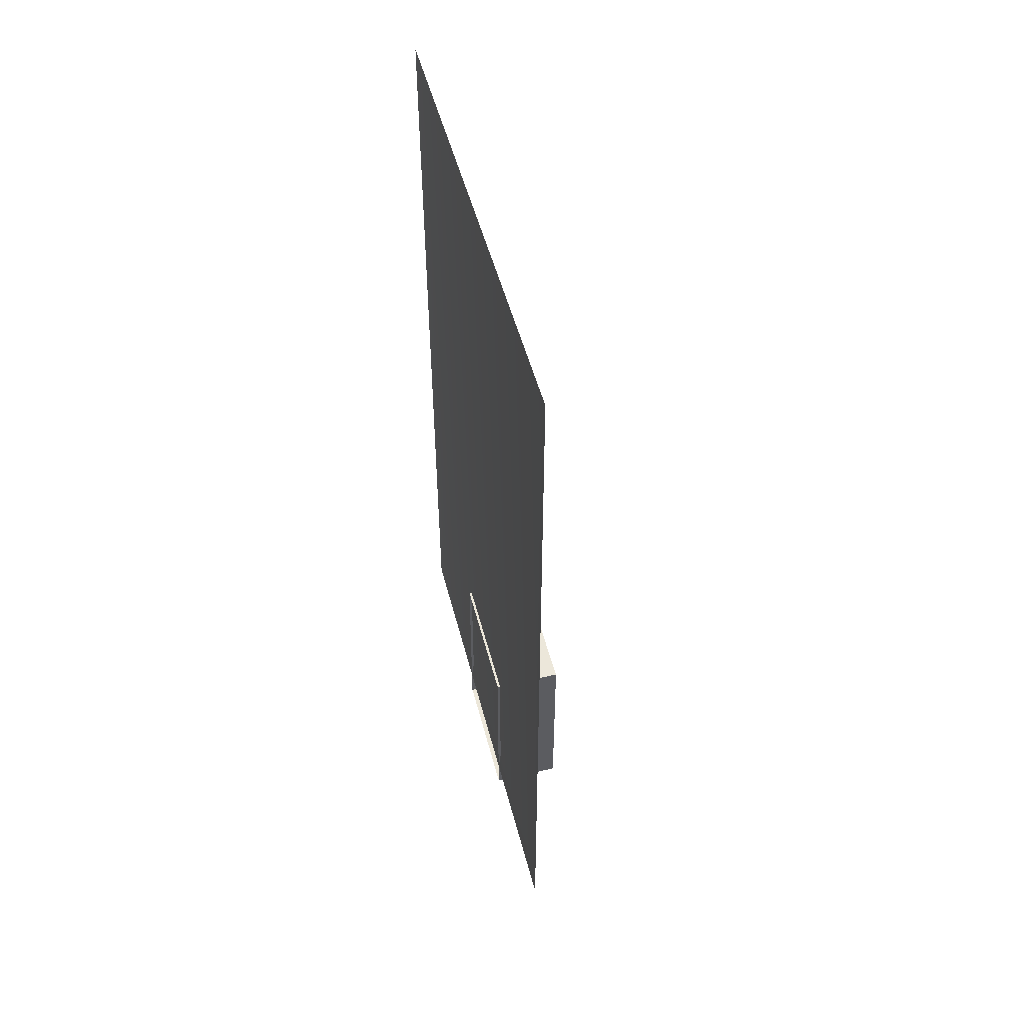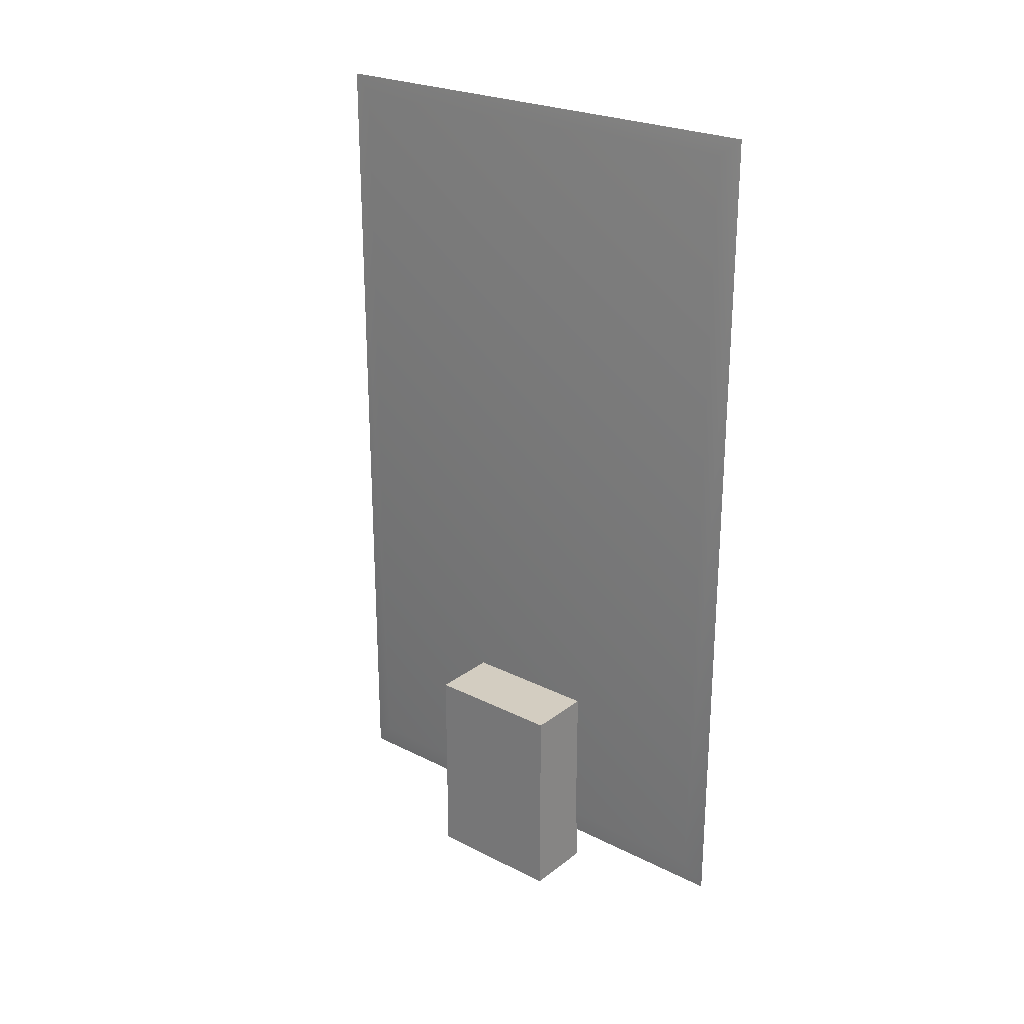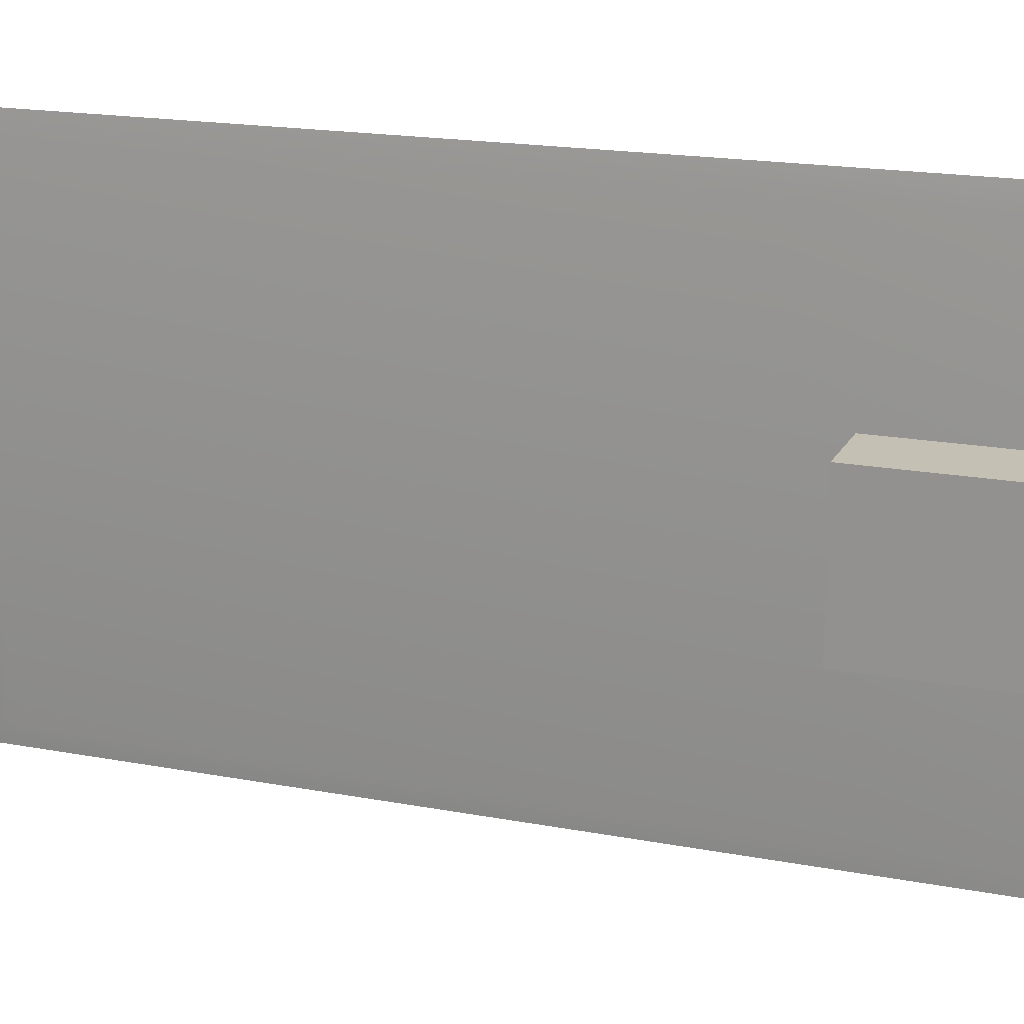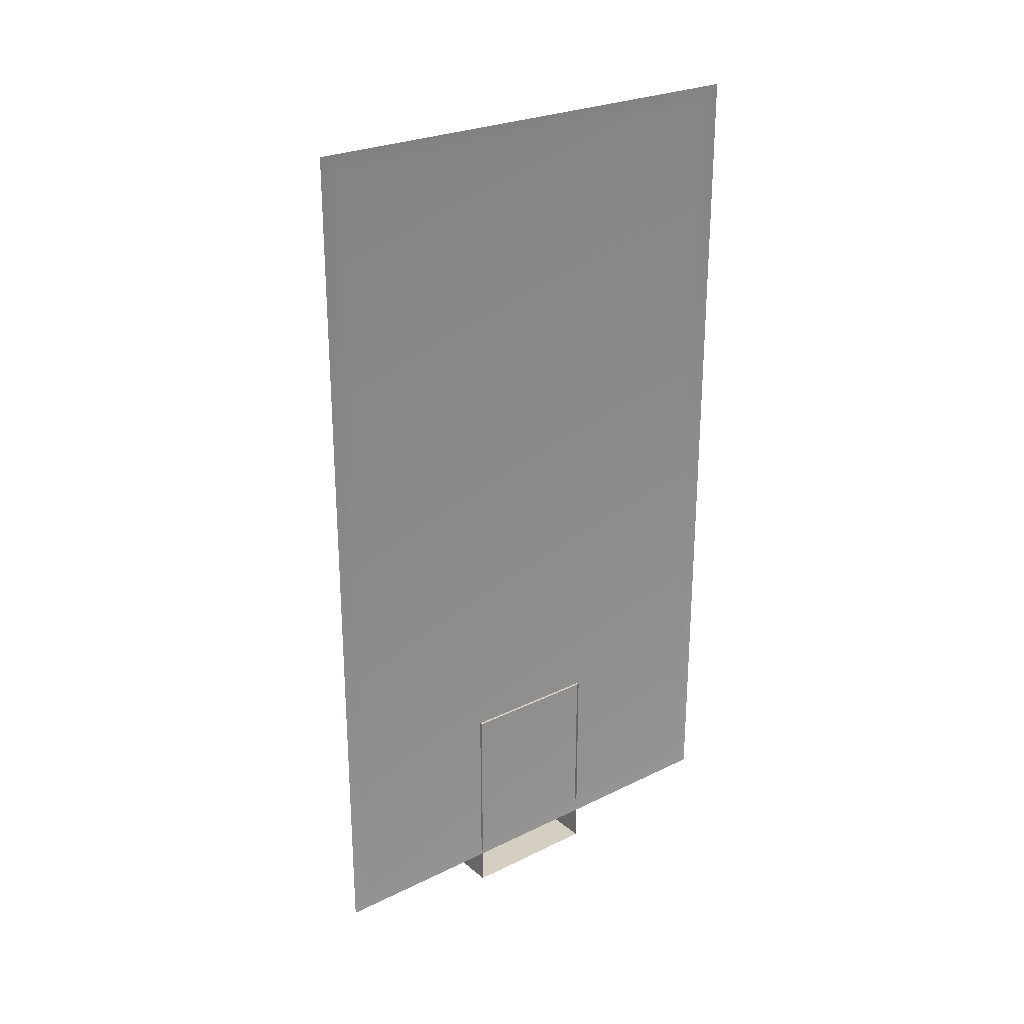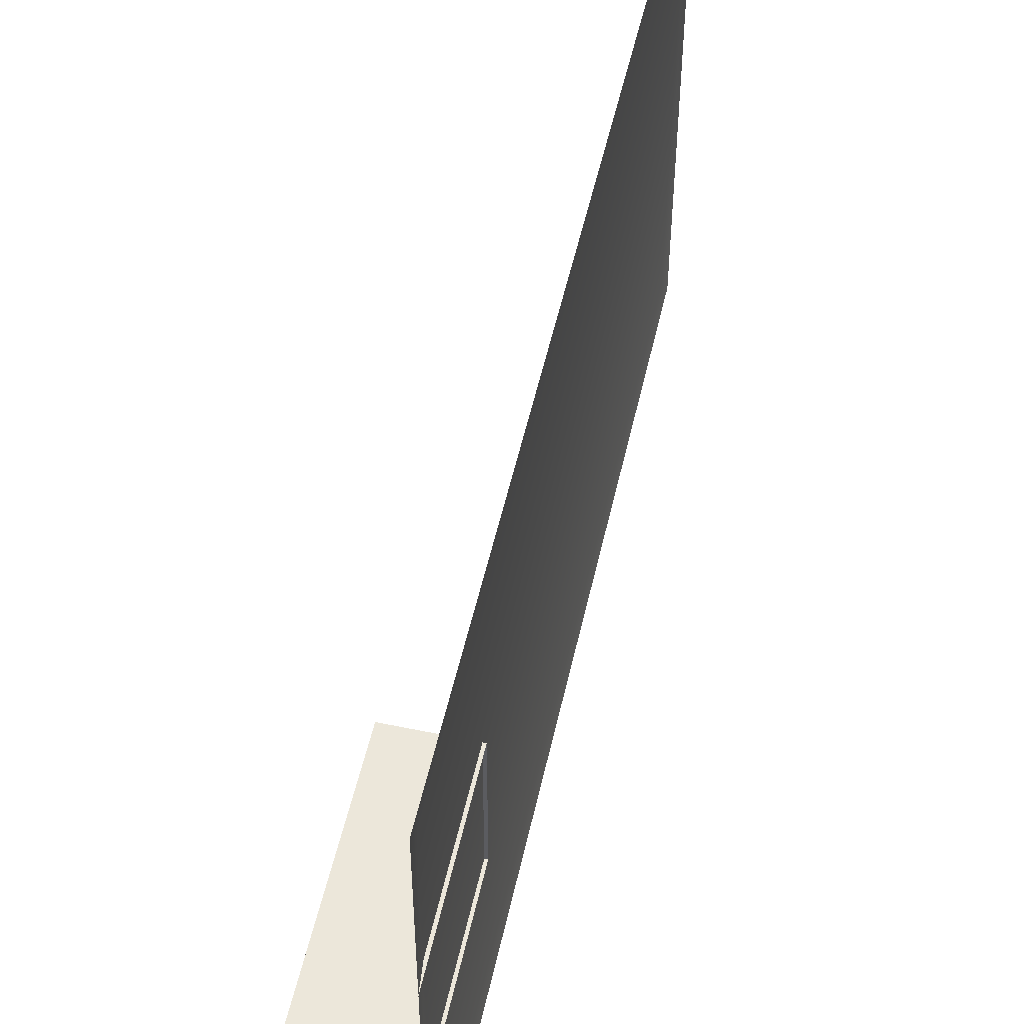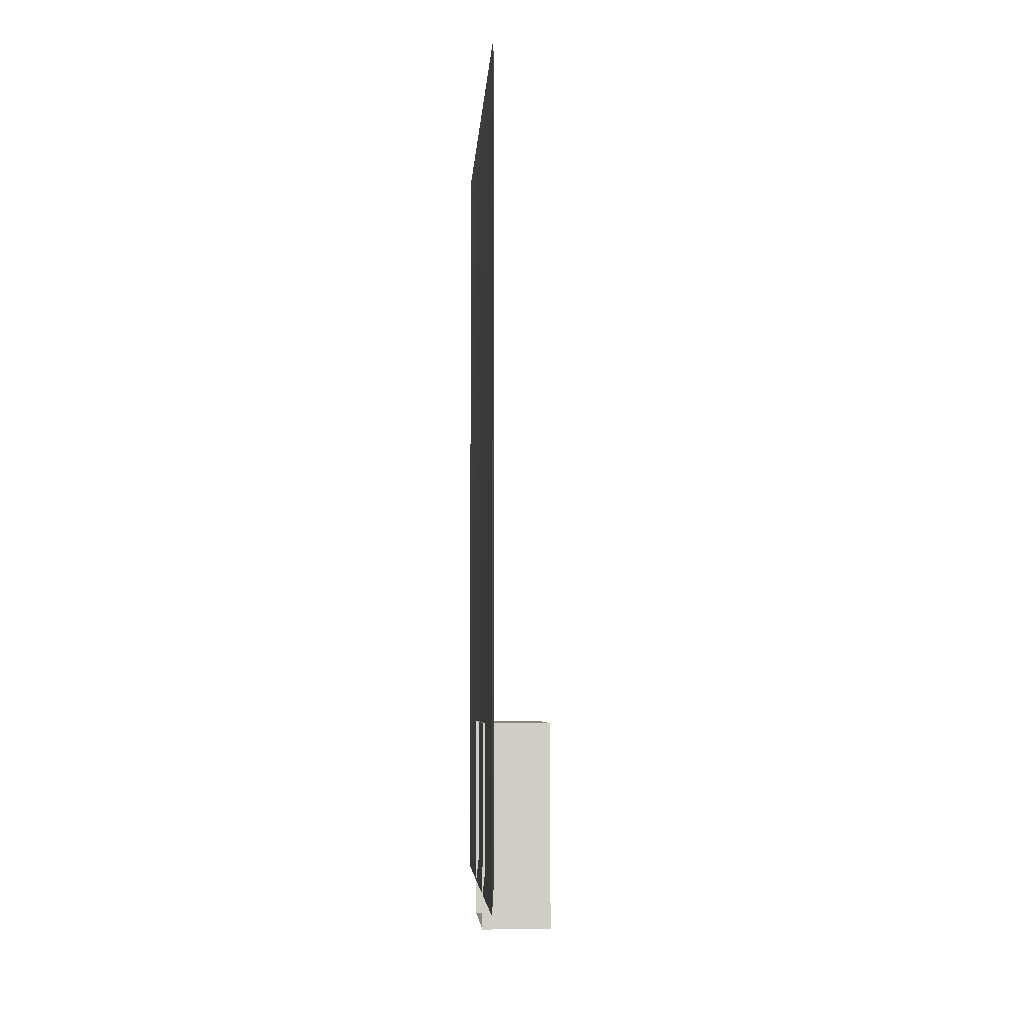
<metadata>
{"format":"obj","ext":"obj","renderer":"f3d","projection":"perspective","resolution":1024,"background":"white","views":[{"elev":50.7,"azim":-14.4,"up":"+Z"},{"elev":24.8,"azim":129.3,"up":"+Z"},{"elev":18.3,"azim":110.1,"up":"+Y"},{"elev":25.7,"azim":-128.0,"up":"+Z"},{"elev":52.9,"azim":-167.4,"up":"+Y"},{"elev":-5.7,"azim":-3.8,"up":"+Z"}]}
</metadata>
<code>
v 0 -5.08 7.62
v 0 5.08 7.62
v 5.088 -5.08 7.62
v 0 5.08 7.62
v 5.088 5.08 7.62
v 5.088 -5.08 7.62
v 0 5.08 7.62
v 0 5.08 -7.62
v 5.088 5.08 7.62
v 0 5.08 -7.62
v 5.088 5.08 -7.62
v 5.088 5.08 7.62
v 0 5.08 -7.62
v 0 -5.08 -7.62
v 5.088 5.08 -7.62
v 0 -5.08 -7.62
v 5.088 -5.08 -7.62
v 5.088 5.08 -7.62
v 0 -5.08 -7.62
v 0 -5.08 7.62
v 5.088 -5.08 -7.62
v 0 -5.08 7.62
v 5.088 -5.08 7.62
v 5.088 -5.08 -7.62
v 5.088 -5.08 7.62
v 5.088 5.08 7.62
v 5.088 -5.08 -7.62
v 5.088 5.08 7.62
v 5.088 5.08 -7.62
v 5.088 -5.08 -7.62
v 0.009535 -17.78 55.86
v 0.009535 17.78 55.86
v 0.1946 16.13 54.47
v 0.1946 16.13 -3.375
v 0.1946 16.13 54.47
v 0.009535 17.78 55.86
v 0.1946 -16.37 54.47
v 0.1946 16.13 54.47
v 0.1946 16.13 -3.375
v 0.1946 -16.37 54.47
v 0.009535 -17.78 55.86
v 0.1946 16.13 54.47
v 0.1946 -16.37 54.47
v 0.1946 -16.37 -3.375
v 0.009535 -17.78 55.86
v 0.1946 -16.37 -3.375
v 0.009535 -17.78 -5.08
v 0.009535 -17.78 55.86
v 0.009535 -17.78 -5.08
v 0.1946 -16.37 -3.375
v 0.1946 16.13 -3.375
v 0.009535 17.78 -5.08
v 0.009535 -17.78 -5.08
v 0.1946 16.13 -3.375
v 0.009535 17.78 -5.08
v 0.1946 16.13 -3.375
v 0.009535 17.78 55.86
v 0.1946 -16.37 -3.375
v 0.1946 -16.37 54.47
v 0.1946 16.13 -3.375
v 3e-06 -5.08 7.62
v 3e-06 5.08 7.62
v 5.088 -5.08 7.62
v 3e-06 5.08 7.62
v 5.088 5.08 7.62
v 5.088 -5.08 7.62
v 3e-06 5.08 7.62
v 3e-06 5.08 -7.62
v 5.088 5.08 7.62
v 3e-06 5.08 -7.62
v 5.088 5.08 -7.62
v 5.088 5.08 7.62
v 3e-06 5.08 -7.62
v 3e-06 -5.08 -7.62
v 5.088 5.08 -7.62
v 3e-06 -5.08 -7.62
v 5.088 -5.08 -7.62
v 5.088 5.08 -7.62
v 3e-06 -5.08 -7.62
v 3e-06 -5.08 7.62
v 5.088 -5.08 -7.62
v 3e-06 -5.08 7.62
v 5.088 -5.08 7.62
v 5.088 -5.08 -7.62
v 5.088 -5.08 7.62
v 5.088 5.08 7.62
v 5.088 -5.08 -7.62
v 5.088 5.08 7.62
v 5.088 5.08 -7.62
v 5.088 -5.08 -7.62
g mtl_dest_jun_outlet03
f 3 2 1
f 6 5 4
f 9 8 7
f 12 11 10
f 15 14 13
f 18 17 16
f 21 20 19
f 24 23 22
f 27 26 25
f 30 29 28
g mtl_dest_jun_wall_burnt
f 33 32 31
f 36 35 34
f 39 38 37
f 42 41 40
f 45 44 43
f 48 47 46
f 51 50 49
f 54 53 52
f 57 56 55
f 60 59 58
g mtl_dest_jun_outlet03_dmg
f 63 62 61
f 66 65 64
f 69 68 67
f 72 71 70
f 75 74 73
f 78 77 76
f 81 80 79
f 84 83 82
f 87 86 85
f 90 89 88

</code>
